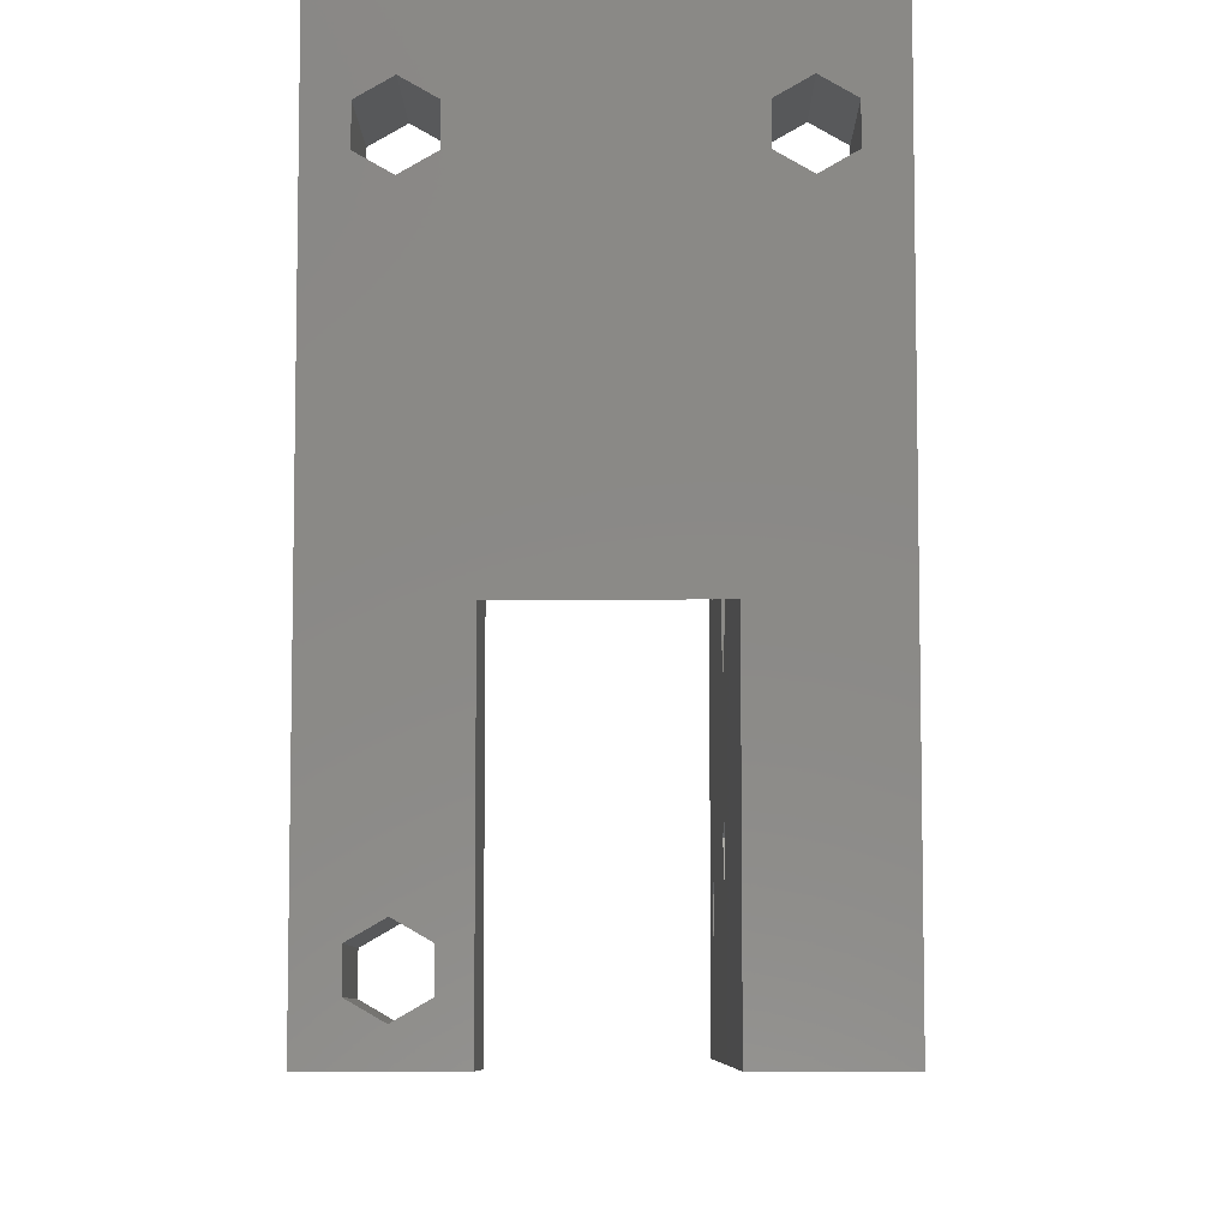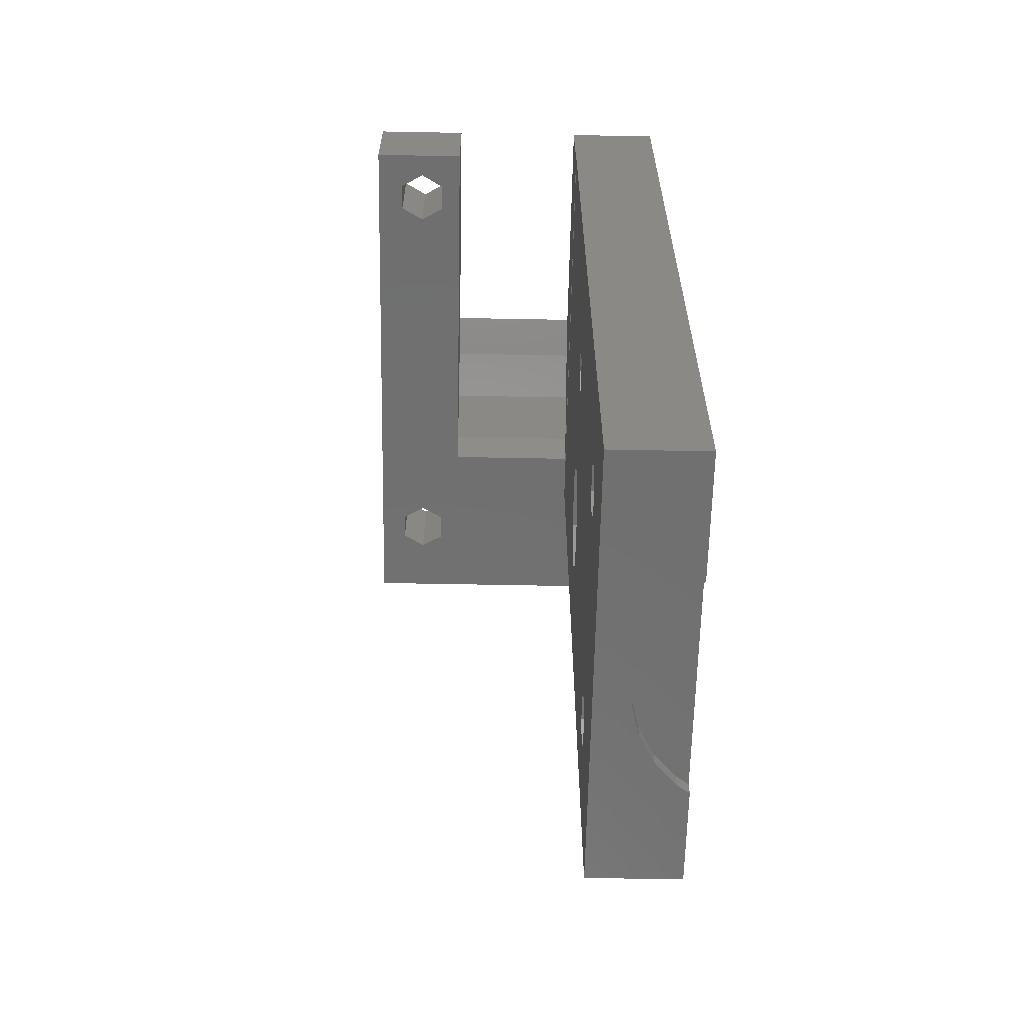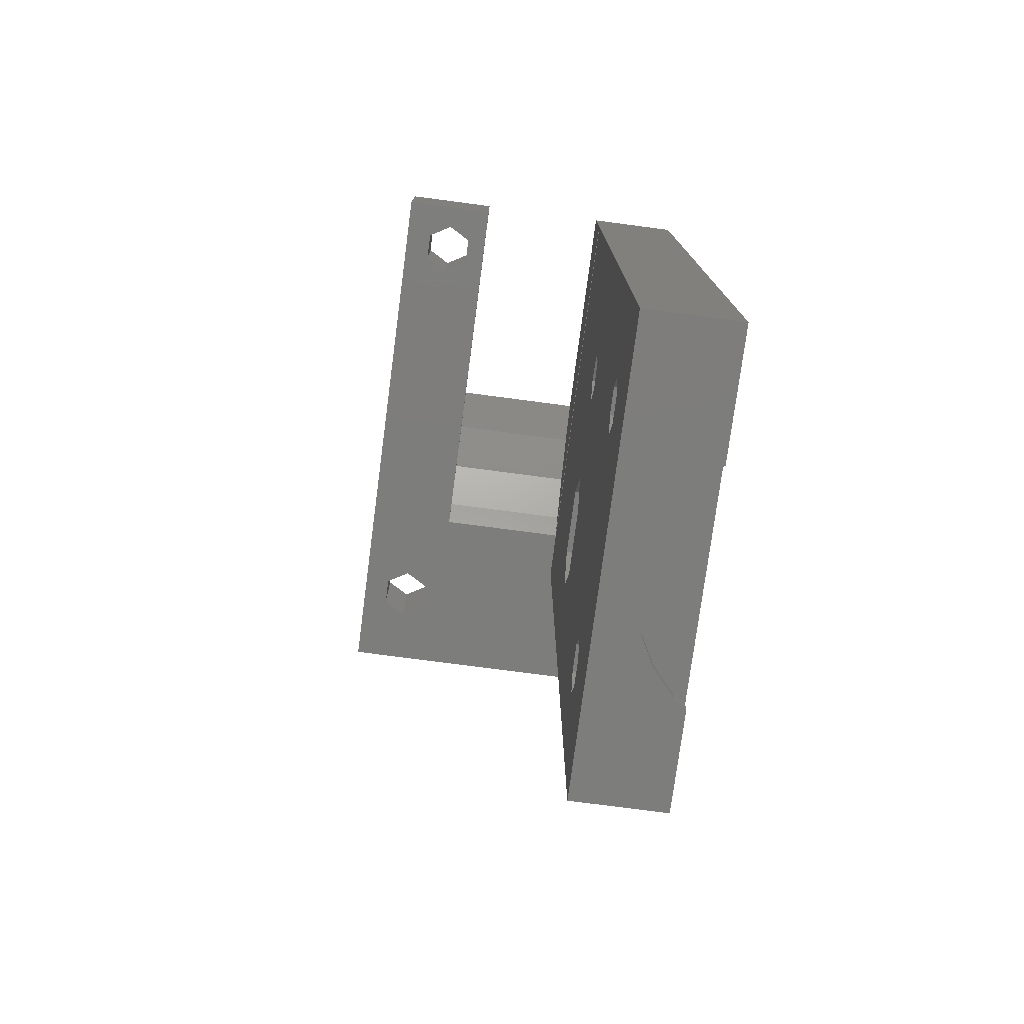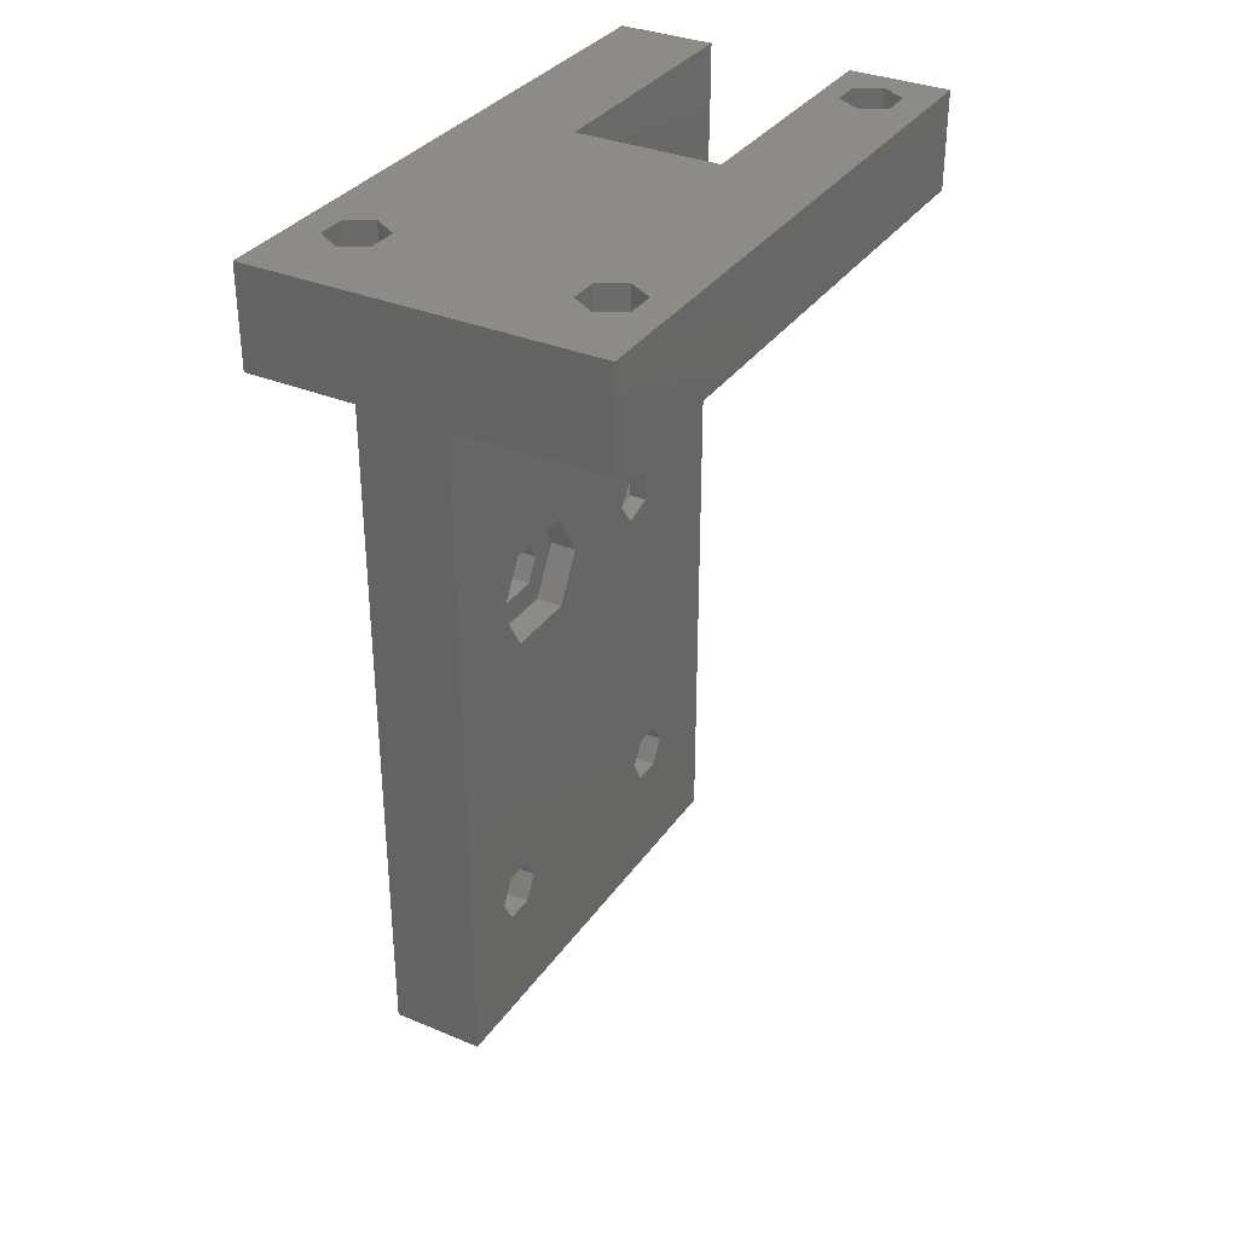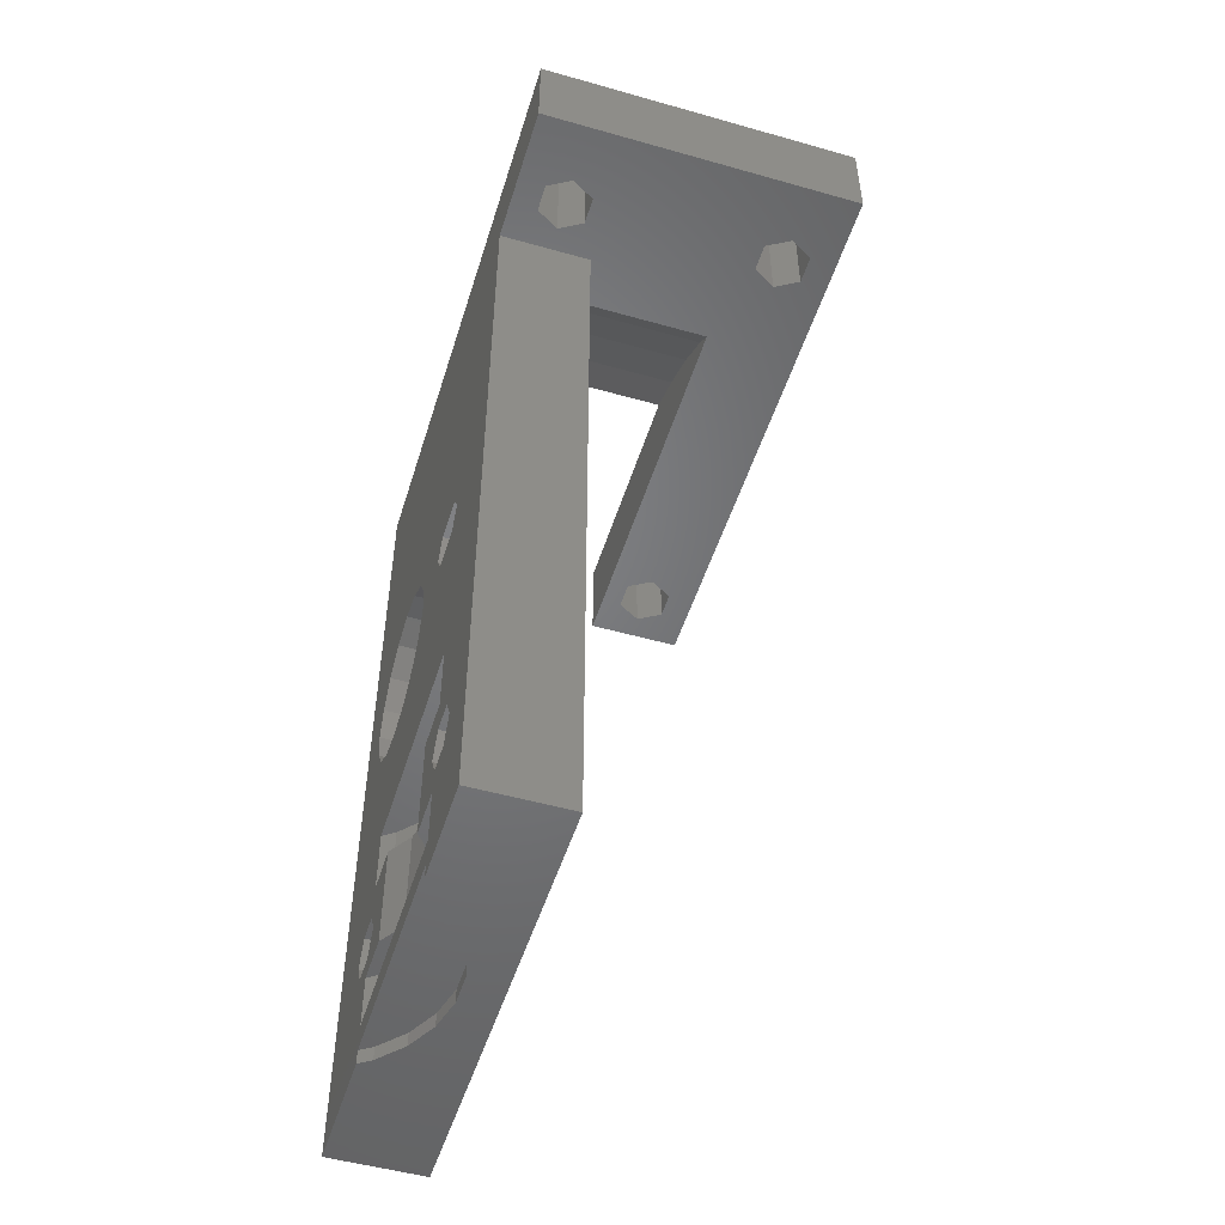
<metadata>
{"format":"stl","ext":"stl","renderer":"f3d","projection":"perspective","resolution":1024,"background":"white","views":[{"elev":-7.4,"azim":-179.4,"up":"+Z"},{"elev":-61.9,"azim":178.9,"up":"+Y"},{"elev":-76.6,"azim":172.5,"up":"+Y"},{"elev":33.7,"azim":29.7,"up":"+Y"},{"elev":-50.7,"azim":-17.2,"up":"+Y"}]}
</metadata>
<code>
# stl→obj: 226 verts, 476 faces
v -1 12 11.5
v -3.605e-15 13.43 10.46
v -3.962e-15 12 11.5
v -1 13.43 10.46
v -1 12.88 8.786
v -3.027e-15 11.12 8.786
v -3.027e-15 12.88 8.786
v -1 11.12 8.786
v -1 10.57 10.46
v -3.605e-15 10.57 10.46
v -5.4 12 22.2
v -1.5 13.3 21.45
v -1.5 12 22.2
v -5.4 13.3 21.45
v -5.4 13.3 18.95
v -1.5 13.3 18.95
v -5.4 10.7 21.45
v -1.5 10.7 21.45
v -1.5 10.7 18.95
v -5.4 10.7 18.95
v -1.5 12 23.85
v -7.674e-15 14.73 22.27
v -8.217e-15 12 23.85
v -1.5 14.73 22.27
v -1.5 14.73 18.12
v -6.244e-15 14.73 18.12
v -1.5 9.272 22.27
v -1.5 12 18.2
v -1.5 12 16.55
v -1.5 9.272 18.12
v -6.244e-15 9.272 18.12
v -7.674e-15 9.272 22.27
v -5.4 12 18.2
v -5.702e-15 12 16.55
v 8.02 30.19 2
v 13.6 35.59 2
v 13.6 30.19 2
v 8.02 35.59 2
v -6.89e-16 30.19 2
v 0.02 35.59 2
v 0.02 30.19 2
v -5.4 35.59 2
v -5.4 -15 2
v -6.89e-16 -15 2
v -5.4 13.91 14.62
v -5.4 12 15
v -5.4 10.09 14.62
v -5.4 8.464 13.54
v -5.4 30.19 28
v -5.4 35.59 36
v -5.4 16.62 11.91
v -5.4 17 10
v -5.4 16.62 8.087
v -5.4 15.54 6.464
v -5.4 13.91 5.381
v -5.4 12 5
v -5.4 7.381 8.087
v -5.4 -1.907e-07 9.275
v -5.4 7 10
v -5.4 8.464 6.464
v -5.4 -7 6.75
v -5.4 10.09 5.381
v -5.4 -5.614 7.55
v -5.4 -5.614 9.15
v -5.4 -3.7 9.275
v -5.4 -8.386 7.55
v -5.4 -9.7 9.275
v -5.4 -8.386 9.15
v -5.4 -12.7 9.275
v -5.4 -14.2 9.275
v -5.4 -12.7 22.22
v -5.4 -15 9.275
v -5.4 30.19 36
v -5.4 15.54 13.54
v -5.4 -1.907e-07 22.22
v -5.4 7.381 11.91
v -5.4 -7 24.75
v -5.4 -5.614 23.95
v -5.4 -3.7 22.22
v -5.4 -5.614 22.35
v -5.4 -8.386 22.35
v -5.4 -9.7 22.22
v -5.4 -8.386 23.95
v -5.4 -15 28
v -5.4 -14.2 22.22
v -5.4 -15 22.22
v -5.4 -3.7 19.49
v -5.4 -7 21.55
v -5.4 -9.7 19.49
v -5.4 -3.7 11.97
v -5.4 -7 9.95
v -5.4 -9.7 11.97
v -9.646e-15 -15 28
v -9.646e-15 30.19 28
v 8.02 30.19 25.07
v 9.214 30.19 5.8
v 10.6 30.19 6.6
v 9.214 30.19 4.2
v 10.6 30.19 3.4
v 0.02 30.19 25.07
v 9.214 30.19 31.8
v 13.6 30.19 36
v -1.014 30.19 31.8
v 10.6 30.19 32.6
v -1.014 30.19 30.2
v -2.4 30.19 29.4
v 9.214 30.19 30.2
v -2.4 30.19 32.6
v -3.786 30.19 31.8
v -3.786 30.19 30.2
v 11.99 30.19 31.8
v 11.99 30.19 30.2
v 10.6 30.19 29.4
v 11.99 30.19 5.8
v 11.99 30.19 4.2
v -7.424e-15 -7 21.55
v -3.152e-15 -5.614 9.15
v -7.7e-15 -5.614 22.35
v -3.428e-15 -7 9.95
v -7.7e-15 -8.386 22.35
v -3.152e-15 -8.386 9.15
v -8.251e-15 -5.614 23.95
v -8.527e-15 -7 24.75
v -8.251e-15 -8.386 23.95
v -2.601e-15 -5.614 7.55
v -2.325e-15 -7 6.75
v -2.601e-15 -8.386 7.55
v -4.695 -15 21.74
v -3.416 -15 20.29
v -2.52 -15 18.59
v -2.058 -15 16.71
v -2.058 -15 14.79
v -4.695 -15 9.762
v -3.416 -15 11.21
v -2.52 -15 12.91
v -1 13.91 14.62
v -1 12 15
v -1 17 10
v -1 16.62 8.087
v -1 7.381 11.91
v -1 8.464 13.54
v -1 15.54 13.54
v -1 16.62 11.91
v -1 13.91 5.381
v -1 15.54 6.464
v -1 12 5
v -1 10.09 5.381
v -1 8.464 6.464
v -1 10.09 14.62
v -1 7.381 8.087
v -1 7 10
v 8.02 35.59 16.17
v 8.02 34.62 18.64
v 8.02 33.1 21.39
v 8.02 31.26 23.93
v 0.02 33.1 21.39
v 0.02 31.26 23.93
v 0.02 35.59 16.17
v 0.02 34.62 18.64
v 11.99 35.59 5.8
v 10.6 35.59 6.6
v 10.6 35.59 3.4
v 11.99 35.59 4.2
v 9.214 35.59 4.2
v 9.214 35.59 5.8
v 13.6 35.59 36
v -1.014 35.59 31.8
v 9.214 35.59 31.8
v -2.4 35.59 32.6
v 9.214 35.59 30.2
v -1.014 35.59 30.2
v 10.6 35.59 29.4
v 10.6 35.59 32.6
v 11.99 35.59 31.8
v 11.99 35.59 30.2
v -3.786 35.59 31.8
v -3.786 35.59 30.2
v -2.4 35.59 29.4
v -2.058 -3.7 14.79
v -2.058 -1.907e-07 16.71
v -2.058 -1.907e-07 14.79
v -2.058 -3.7 16.71
v -3.416 -3.7 20.29
v -4.695 -1.907e-07 21.74
v -3.416 -1.907e-07 20.29
v -4.695 -3.7 21.74
v -4.695 -3.7 9.762
v -3.416 -1.907e-07 11.21
v -4.695 -1.907e-07 9.762
v -3.416 -3.7 11.21
v -2.52 -1.907e-07 18.59
v -2.52 -1.907e-07 12.91
v -2.52 -3.7 12.91
v -4.977 -3.7 19.03
v -2.52 -3.7 18.59
v -4.184 -3.7 17.22
v -4.02 -3.7 15.25
v -4.505 -3.7 13.34
v -4.02 -9.7 15.25
v -4.184 -9.7 17.22
v -4.977 -9.7 19.03
v -4.505 -9.7 13.34
v -4.695 -9.7 21.74
v -4.695 -12.7 21.74
v -2.058 -12.7 14.79
v -2.058 -9.7 16.71
v -2.058 -9.7 14.79
v -2.058 -12.7 16.71
v -3.416 -12.7 20.29
v -3.416 -9.7 20.29
v -2.52 -9.7 18.59
v -2.52 -12.7 18.59
v -3.416 -12.7 11.21
v -2.52 -9.7 12.91
v -3.416 -9.7 11.21
v -2.52 -12.7 12.91
v -4.695 -12.7 9.762
v -4.695 -9.7 9.762
v -4.695 -14.2 21.74
v -2.058 -14.2 16.71
v -2.058 -14.2 14.79
v -3.416 -14.2 20.29
v -2.52 -14.2 18.59
v -2.52 -14.2 12.91
v -3.416 -14.2 11.21
v -4.695 -14.2 9.762
f 1 2 3
f 2 1 4
f 5 6 7
f 6 5 8
f 5 2 4
f 2 5 7
f 9 3 10
f 3 9 1
f 6 9 10
f 9 6 8
f 11 12 13
f 12 11 14
f 15 12 14
f 12 15 16
f 17 13 18
f 13 17 11
f 19 17 18
f 17 19 20
f 21 22 23
f 22 21 24
f 25 22 24
f 22 25 26
f 24 12 25
f 21 12 24
f 21 13 12
f 21 18 13
f 18 27 19
f 27 18 21
f 16 25 12
f 28 25 16
f 28 29 25
f 19 29 28
f 19 30 29
f 30 19 27
f 31 27 32
f 27 31 30
f 27 23 32
f 23 27 21
f 15 28 16
f 28 15 33
f 33 19 28
f 19 33 20
f 25 34 26
f 34 25 29
f 29 31 34
f 31 29 30
f 35 36 37
f 36 35 38
f 39 40 41
f 42 39 43
f 39 42 40
f 44 43 39
f 33 45 46
f 45 33 15
f 47 33 46
f 48 20 47
f 33 47 20
f 42 49 50
f 51 42 52
f 42 53 52
f 42 54 53
f 42 55 54
f 42 56 55
f 57 58 59
f 60 58 57
f 61 60 62
f 60 63 58
f 64 65 63
f 58 63 65
f 43 62 56
f 60 61 63
f 43 56 42
f 66 67 68
f 66 69 67
f 43 66 61
f 69 70 71
f 66 43 69
f 62 43 61
f 69 43 70
f 70 43 72
f 50 49 73
f 42 51 49
f 74 49 51
f 15 74 45
f 74 15 49
f 14 49 15
f 11 49 14
f 75 20 48
f 75 48 76
f 58 76 59
f 75 76 58
f 20 75 17
f 75 11 17
f 77 11 75
f 78 75 79
f 78 79 80
f 77 75 78
f 11 77 49
f 81 82 83
f 71 83 82
f 84 83 71
f 85 71 70
f 84 71 85
f 84 85 86
f 77 84 49
f 83 84 77
f 87 80 79
f 87 88 80
f 89 88 87
f 82 81 89
f 88 89 81
f 65 64 90
f 91 90 64
f 92 91 68
f 92 68 67
f 91 92 90
f 49 93 94
f 93 49 84
f 95 96 97
f 35 96 95
f 98 35 99
f 96 35 98
f 39 100 94
f 100 39 41
f 101 102 103
f 102 101 104
f 94 101 103
f 94 103 105
f 94 105 106
f 101 94 107
f 103 73 108
f 73 109 108
f 49 109 73
f 94 106 49
f 110 49 106
f 109 49 110
f 73 103 102
f 111 102 104
f 112 102 111
f 95 107 94
f 95 94 100
f 107 95 113
f 95 112 113
f 114 95 97
f 95 114 112
f 37 112 114
f 37 114 115
f 112 37 102
f 99 37 115
f 37 99 35
f 116 117 118
f 116 119 117
f 120 119 116
f 119 120 121
f 34 2 26
f 34 3 2
f 34 10 3
f 10 34 31
f 26 94 22
f 94 23 22
f 118 32 122
f 23 122 32
f 93 23 94
f 23 123 122
f 93 120 124
f 120 93 121
f 44 121 93
f 123 93 124
f 23 93 123
f 94 26 39
f 2 39 26
f 7 39 2
f 6 39 7
f 32 118 31
f 117 31 118
f 31 117 10
f 125 10 117
f 10 125 6
f 126 6 125
f 44 6 126
f 6 44 39
f 127 44 126
f 121 44 127
f 128 84 86
f 84 128 93
f 129 93 128
f 130 93 129
f 131 93 130
f 132 93 131
f 44 72 43
f 72 44 133
f 133 44 134
f 132 44 93
f 135 44 132
f 134 44 135
f 46 136 137
f 136 46 45
f 53 138 52
f 138 53 139
f 140 48 141
f 48 140 76
f 51 142 74
f 142 51 143
f 45 142 136
f 142 45 74
f 52 143 51
f 143 52 138
f 54 144 145
f 144 54 55
f 4 138 139
f 5 139 145
f 138 4 143
f 5 145 144
f 143 4 142
f 1 142 4
f 139 5 4
f 146 5 144
f 146 8 5
f 147 8 146
f 148 8 147
f 142 1 136
f 1 137 136
f 141 1 9
f 1 149 137
f 150 8 148
f 8 150 9
f 1 141 149
f 151 9 150
f 9 140 141
f 9 151 140
f 55 146 144
f 146 55 56
f 54 139 53
f 139 54 145
f 150 59 151
f 59 150 57
f 62 148 147
f 148 62 60
f 56 147 146
f 147 56 62
f 48 149 141
f 149 48 47
f 151 76 140
f 76 151 59
f 148 57 150
f 57 148 60
f 47 137 149
f 137 47 46
f 35 152 38
f 152 35 153
f 153 35 154
f 154 35 155
f 155 35 95
f 156 155 157
f 155 156 154
f 157 95 100
f 95 157 155
f 158 153 159
f 153 158 152
f 159 154 156
f 154 159 153
f 41 158 159
f 41 159 156
f 41 156 157
f 41 157 100
f 158 41 40
f 97 160 114
f 160 97 161
f 162 115 163
f 115 162 99
f 115 160 163
f 160 115 114
f 164 99 162
f 99 164 98
f 96 161 97
f 161 96 165
f 96 164 165
f 164 96 98
f 50 102 166
f 102 50 73
f 102 36 166
f 36 102 37
f 167 50 168
f 50 167 169
f 170 167 168
f 170 171 167
f 152 170 172
f 170 152 171
f 168 166 173
f 166 174 173
f 166 175 174
f 158 171 152
f 175 152 172
f 160 152 175
f 36 175 166
f 152 160 161
f 175 36 160
f 163 36 162
f 160 36 163
f 166 168 50
f 176 50 169
f 177 50 176
f 171 158 178
f 178 158 177
f 42 177 158
f 42 158 40
f 177 42 50
f 165 152 161
f 38 165 164
f 165 38 152
f 162 38 164
f 38 162 36
f 104 174 111
f 174 104 173
f 172 112 175
f 112 172 113
f 112 174 175
f 174 112 111
f 101 170 168
f 170 101 107
f 170 113 172
f 113 170 107
f 101 173 104
f 173 101 168
f 108 167 103
f 167 108 169
f 178 105 171
f 105 178 106
f 105 167 171
f 167 105 103
f 109 169 108
f 169 109 176
f 109 177 176
f 177 109 110
f 177 106 178
f 106 177 110
f 179 180 181
f 180 179 182
f 183 184 185
f 184 183 186
f 187 188 189
f 188 187 190
f 75 185 184
f 75 191 185
f 75 180 191
f 75 181 180
f 75 192 181
f 58 192 75
f 192 58 188
f 188 58 189
f 190 192 188
f 192 190 193
f 87 186 183
f 186 87 79
f 183 194 87
f 195 194 183
f 195 196 194
f 182 196 195
f 182 197 196
f 179 197 182
f 193 197 179
f 197 193 198
f 190 198 193
f 198 190 90
f 187 90 190
f 90 187 65
f 79 184 186
f 184 79 75
f 182 191 180
f 191 182 195
f 195 185 191
f 185 195 183
f 58 187 189
f 187 58 65
f 193 181 192
f 181 193 179
f 199 196 197
f 196 199 200
f 201 87 194
f 87 201 89
f 200 194 196
f 194 200 201
f 202 197 198
f 197 202 199
f 92 198 90
f 198 92 202
f 71 203 204
f 203 71 82
f 205 206 207
f 206 205 208
f 209 203 210
f 203 209 204
f 208 211 206
f 211 208 212
f 213 214 215
f 214 213 216
f 217 215 218
f 215 217 213
f 212 210 211
f 210 212 209
f 89 203 82
f 203 89 210
f 201 210 89
f 201 211 210
f 200 211 201
f 200 206 211
f 199 206 200
f 199 207 206
f 214 199 202
f 199 214 207
f 215 202 92
f 202 215 214
f 92 218 215
f 218 92 67
f 67 217 218
f 217 67 69
f 216 207 214
f 207 216 205
f 209 71 204
f 212 71 209
f 208 71 212
f 205 71 208
f 216 71 205
f 69 216 213
f 69 213 217
f 216 69 71
f 86 219 128
f 219 86 85
f 132 220 221
f 220 132 131
f 129 219 222
f 219 129 128
f 131 223 220
f 223 131 130
f 134 224 225
f 224 134 135
f 133 225 226
f 225 133 134
f 130 222 223
f 222 130 129
f 85 222 219
f 85 223 222
f 85 220 223
f 85 221 220
f 85 224 221
f 70 224 85
f 224 70 225
f 225 70 226
f 70 133 226
f 133 70 72
f 135 221 224
f 221 135 132
f 91 117 119
f 117 91 64
f 63 117 64
f 117 63 125
f 127 68 121
f 68 127 66
f 63 126 125
f 126 63 61
f 61 127 126
f 127 61 66
f 68 119 121
f 119 68 91
f 77 122 123
f 122 77 78
f 80 116 118
f 116 80 88
f 80 122 78
f 122 80 118
f 83 123 124
f 123 83 77
f 120 83 124
f 83 120 81
f 88 120 116
f 120 88 81

</code>
